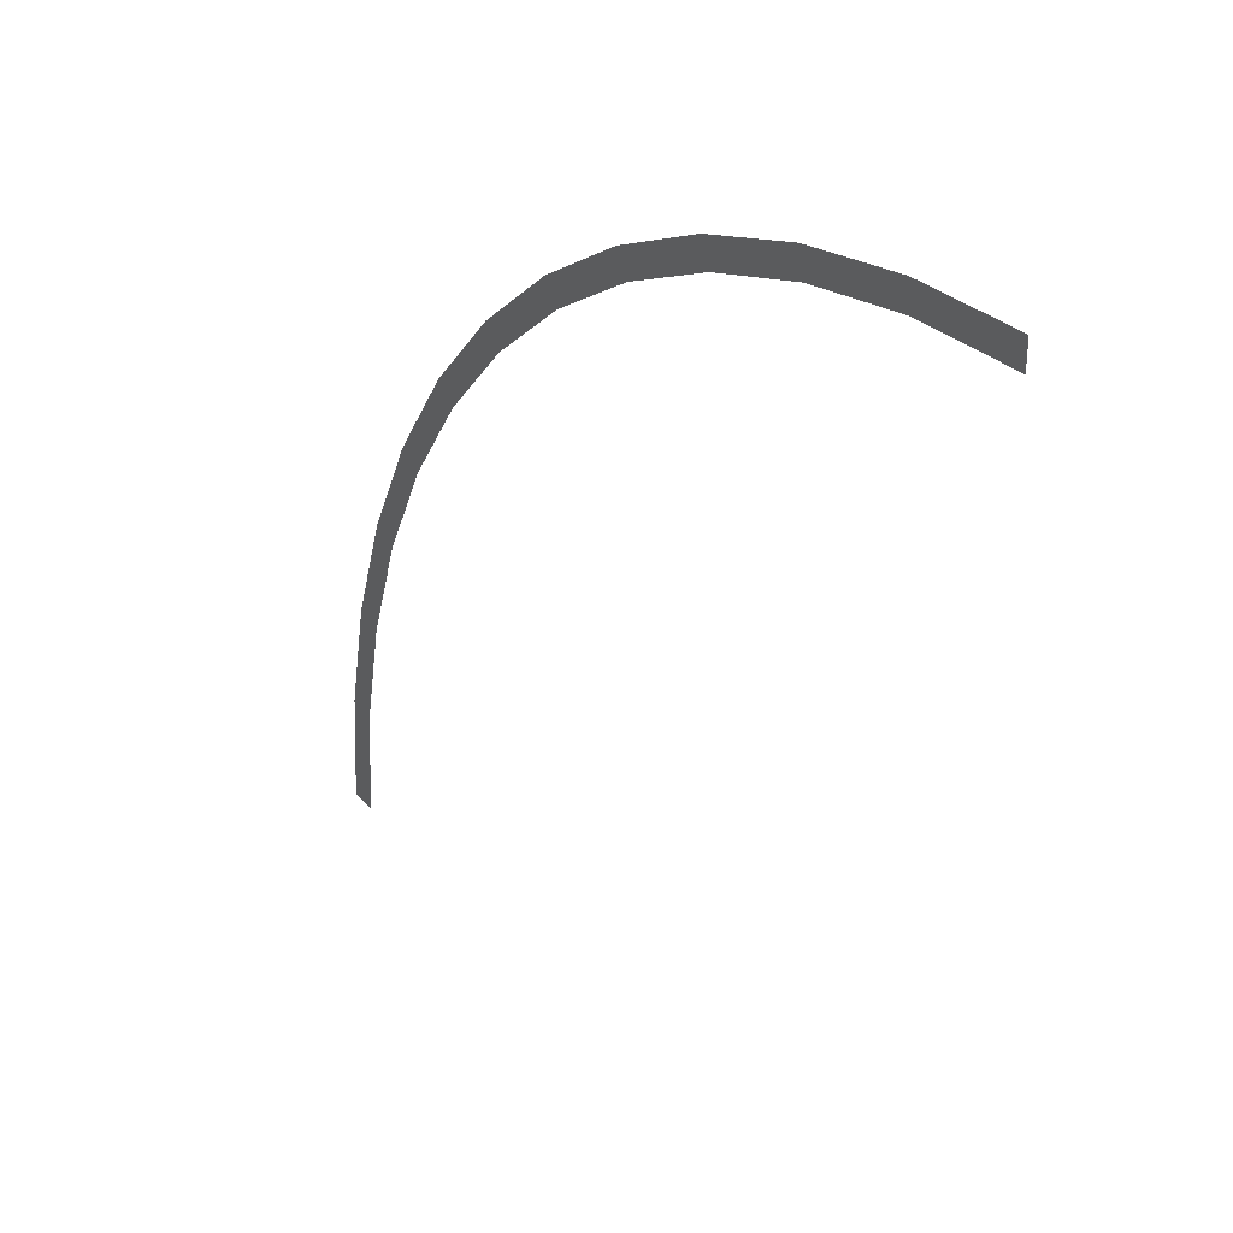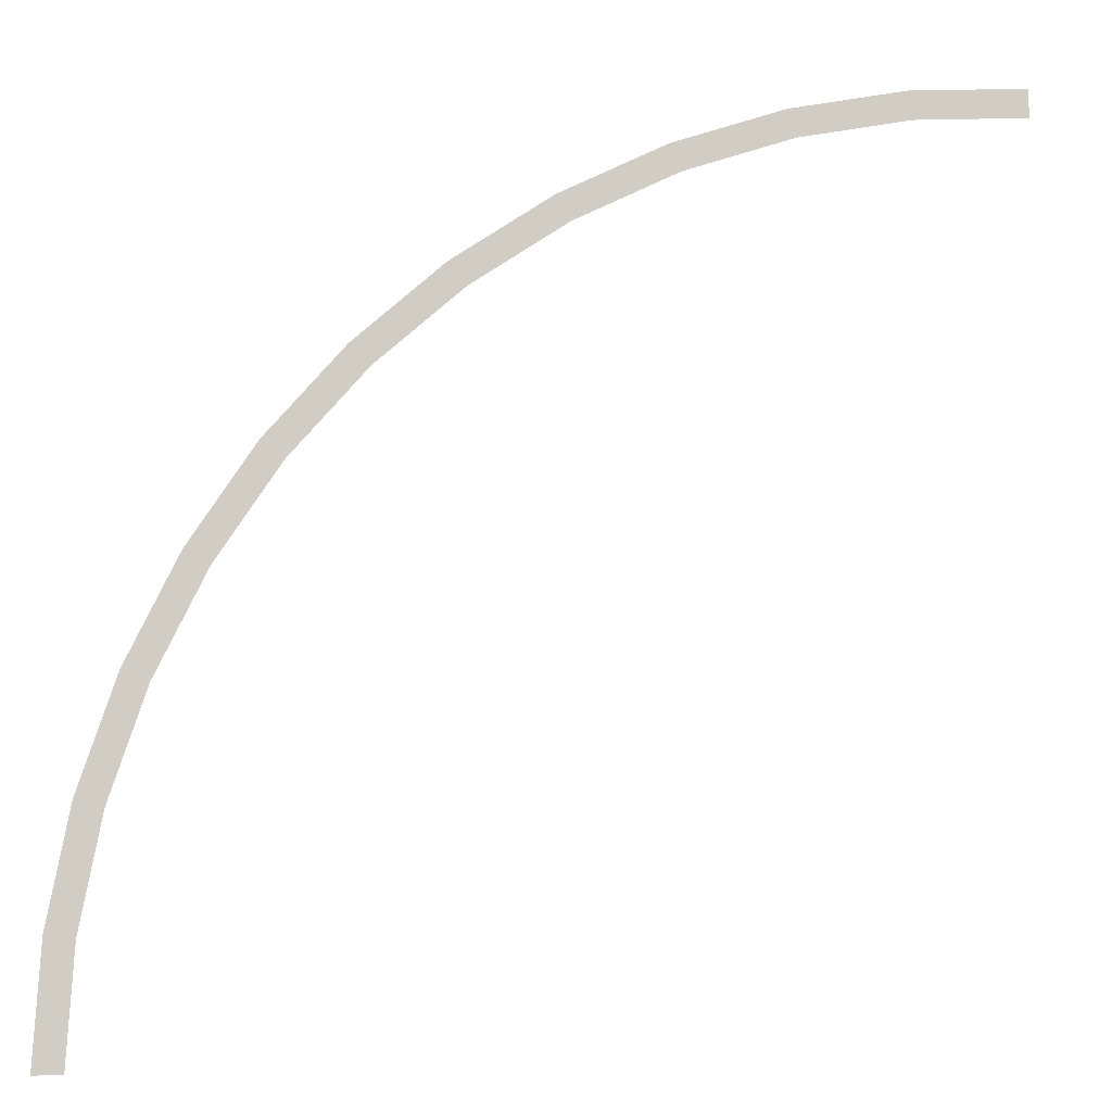
<metadata>
{"format":"obj","ext":"obj","renderer":"f3d","projection":"perspective","resolution":1024,"background":"white","views":[{"elev":33.1,"azim":-124.7,"up":"+Z"},{"elev":-6.6,"azim":169.8,"up":"+Z"}]}
</metadata>
<code>
v 1.6 0 0
v 1.586 0 0.2088
v 1.537 0 0.2023
v 1.55 0 0
v 1.586 0 0.2088
v 1.545 0 0.4141
v 1.497 0 0.4011
v 1.537 0 0.2023
v 1.545 0 0.4141
v 1.478 0 0.6123
v 1.432 0 0.5932
v 1.497 0 0.4011
v 1.478 0 0.6123
v 1.386 0 0.8
v 1.342 0 0.775
v 1.432 0 0.5932
v 1.386 0 0.8
v 1.269 0 0.9741
v 1.23 0 0.9436
v 1.342 0 0.775
v 1.269 0 0.9741
v 1.131 0 1.131
v 1.096 0 1.096
v 1.23 0 0.9436
v 1.131 0 1.131
v 0.9741 0 1.269
v 0.9436 0 1.23
v 1.096 0 1.096
v 0.9741 0 1.269
v 0.8 0 1.386
v 0.775 0 1.342
v 0.9436 0 1.23
v 0.8 0 1.386
v 0.6123 0 1.478
v 0.5932 0 1.432
v 0.775 0 1.342
v 0.6123 0 1.478
v 0.4141 0 1.545
v 0.4011 0 1.497
v 0.5932 0 1.432
v 0.4141 0 1.545
v 0.2088 0 1.586
v 0.2023 0 1.537
v 0.4011 0 1.497
v 0.2088 0 1.586
v 0 0 1.6
v 0 0 1.55
v 0.2023 0 1.537
g mesh2171
f 1 2 3
f 3 4 1
f 5 6 7
f 7 8 5
f 9 10 11
f 11 12 9
f 13 14 15
f 15 16 13
f 17 18 19
f 19 20 17
f 21 22 23
f 23 24 21
f 25 26 27
f 27 28 25
f 29 30 31
f 31 32 29
f 33 34 35
f 35 36 33
f 37 38 39
f 39 40 37
f 41 42 43
f 43 44 41
f 45 46 47
f 47 48 45

</code>
